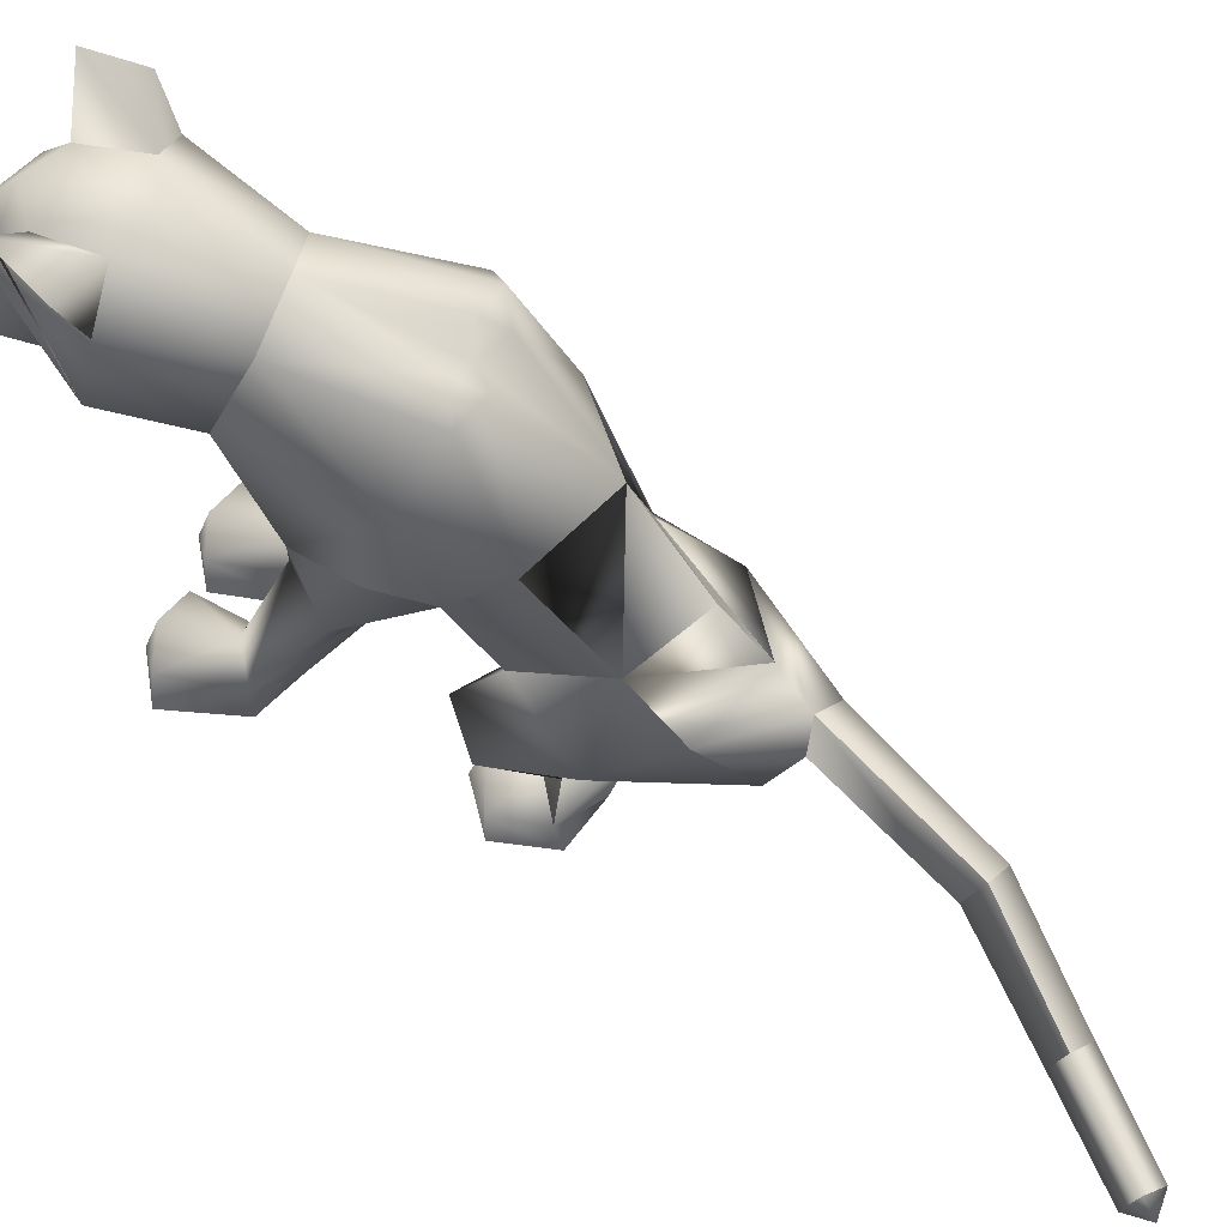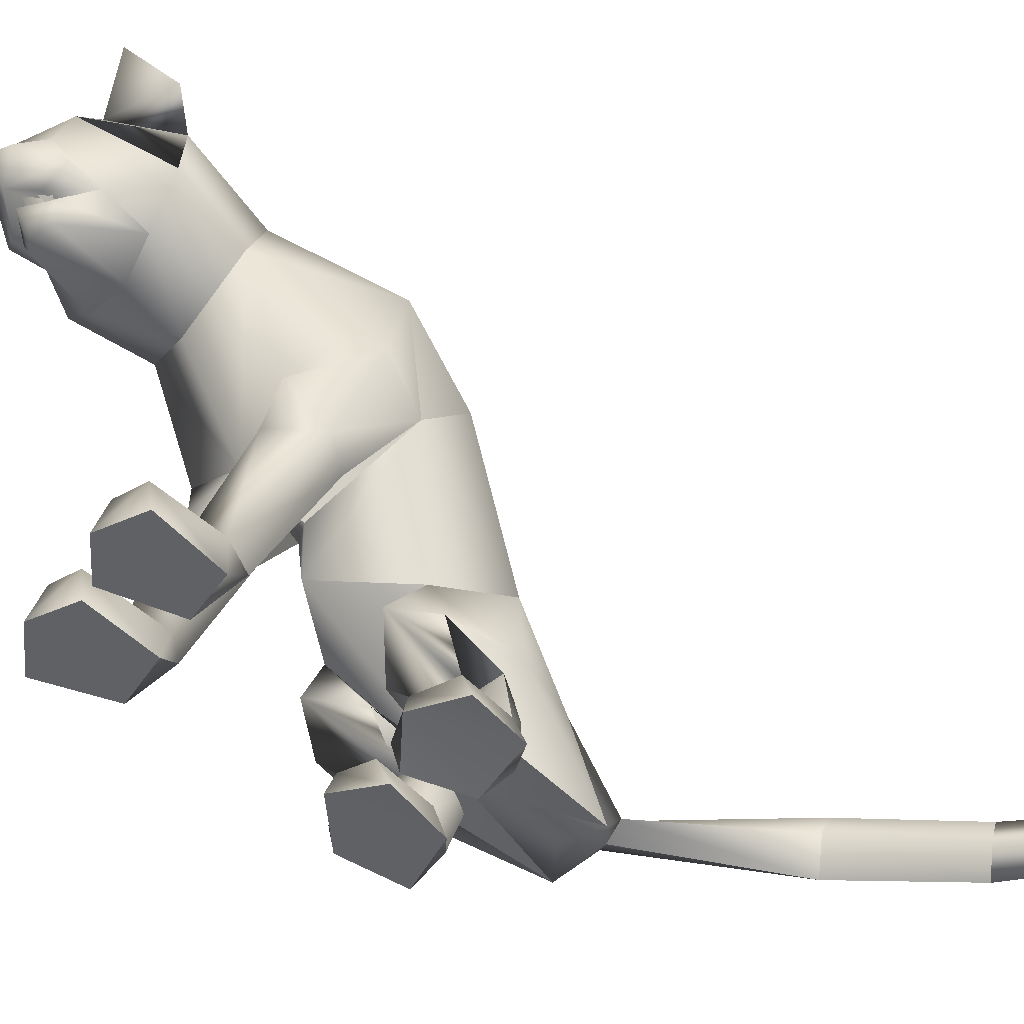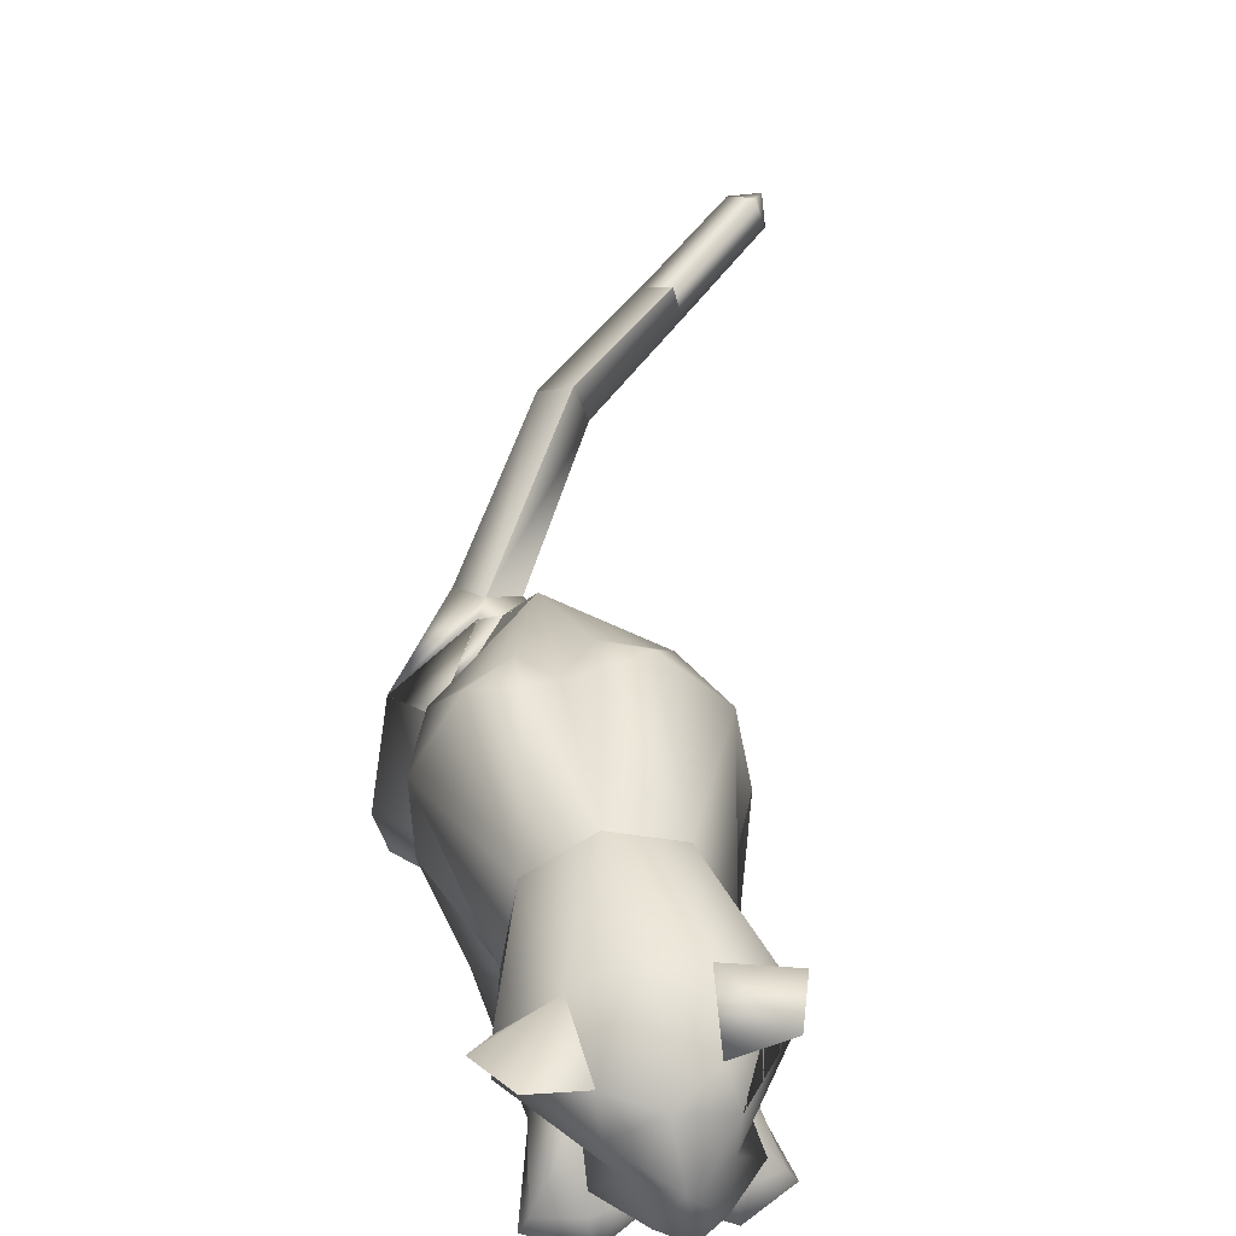
<metadata>
{"format":"obj","ext":"obj","renderer":"f3d","projection":"perspective","resolution":1024,"background":"white","views":[{"elev":61.5,"azim":111.0,"up":"+Y"},{"elev":-44.6,"azim":59.4,"up":"+Y"},{"elev":65.2,"azim":-8.0,"up":"+Y"}]}
</metadata>
<code>
o standing_up_meshes[0].007
v -0.01476 0.3298 0.4663
v -0.009657 0.325 0.4787
v -0.01363 0.2865 0.4391
v 0.06298 0.4078 0.4738
v 0.1472 0.3469 0.3346
v 0.07043 0.46 0.4517
v 0.01273 0.4268 0.5087
v 0.04926 0.3818 0.5193
v 0.01701 0.3332 0.512
v 0.09592 0.3366 0.4597
v 0.05693 0.3105 0.4739
v -0.02596 0.3086 0.4768
v -0.0695 0.3326 0.4662
v 0.01643 0.3833 0.541
v -0.01854 0.3802 0.5217
v -0.0397 0.4065 0.4775
v -0.0556 0.4565 0.458
v -0.1432 0.3385 0.3518
v 0.005965 0.4935 0.4525
v -0.009657 0.325 0.4787
v -0.02861 0.3224 0.4677
v -0.01363 0.2865 0.4391
v -0.02861 0.3224 0.4677
v -0.01476 0.3298 0.4663
v -0.01363 0.2865 0.4391
v 0.04134 0.3312 0.464
v 0.04059 0.2877 0.4369
v 0.0389 0.3261 0.4769
v 0.0389 0.3261 0.4769
v 0.04059 0.2877 0.4369
v 0.05622 0.3245 0.4643
v 0.05622 0.3245 0.4643
v 0.04059 0.2877 0.4369
v 0.04134 0.3312 0.464
v -0.006487 0.511 0.3023
v 0.1543 0.1716 0.03789
v 0.1543 0.1716 0.03789
v -0.1883 0.1648 0.06226
v -0.1883 0.1648 0.06226
v 0.01451 0.3363 0.4842
v 0.01511 0.3142 0.4761
v 0.0581 0.3162 0.4359
v 0.05313 0.3605 0.4313
v 0.04987 0.3437 0.4491
v -0.0343 0.3139 0.4399
v -0.02683 0.3417 0.4524
v -0.03429 0.358 0.4355
v -0.02683 0.3417 0.4524
v -0.03429 0.358 0.4355
v -0.0343 0.3139 0.4399
v 0.0581 0.3162 0.4359
v -0.0343 0.3139 0.4399
v 0.01511 0.3142 0.4761
v 0.01684 0.3087 0.4905
v 0.05798 0.3039 0.4553
v 0.04464 0.2742 0.451
v 0.01638 0.275 0.4626
v -0.01351 0.2726 0.4537
v -0.02944 0.3019 0.4586
v 0.01451 0.3363 0.4842
v 0.04987 0.3437 0.4491
v 0.0581 0.3162 0.4359
v 0.05313 0.3605 0.4313
v 0.01511 0.3142 0.4761
v -0.123 0.5582 0.4369
v -0.1634 0.4998 0.3774
v -0.123 0.5582 0.4369
v -0.1634 0.4998 0.3774
v 0.1437 0.5157 0.3459
v 0.1234 0.5665 0.4208
v 0.1437 0.5157 0.3458
v 0.1234 0.5665 0.4208
v -0.07604 -0.2896 -0.3413
v 0.05277 -0.2823 0.2162
v 0.1058 -0.2654 0.3652
v 0.03622 -0.2715 0.3297
v 0.03622 -0.2715 0.3297
v 0.04308 -0.2135 0.3307
v 0.05277 -0.2823 0.2162
v 0.1386 -0.2802 0.2126
v 0.1767 -0.2686 0.3244
v 0.1603 -0.2106 0.325
v 0.09967 -0.1969 0.3438
v 0.1767 -0.2686 0.3244
v 0.1386 -0.2802 0.2126
v 0.05277 -0.2823 0.2162
v 0.1058 -0.2654 0.3652
v -0.01957 -0.2851 0.2189
v 0.01026 -0.2726 0.3308
v -0.05606 -0.2718 0.3716
v -0.1082 -0.289 0.2209
v -0.1335 -0.2799 0.3355
v -0.05606 -0.2718 0.3716
v -0.0574 -0.2035 0.3501
v -0.12 -0.2217 0.336
v 0.01026 -0.2726 0.3308
v -0.001047 -0.2153 0.3323
v -0.1082 -0.289 0.2209
v -0.01957 -0.2851 0.2189
v -0.01957 -0.2851 0.2189
v -0.1335 -0.2799 0.3355
v 0.1107 -0.2067 -0.1869
v -0.2347 -0.1824 -0.1317
v 0.3072 -0.3454 -0.9276
v 0.3388 -0.3093 -0.946
v 0.3368 -0.3225 -0.9036
v 0.2944 -0.3066 -0.9453
v 0.3258 -0.2805 -0.9218
v 0.2944 -0.3066 -0.9453
v 0.3258 -0.2805 -0.9218
v 0.3368 -0.3225 -0.9036
v 0.3072 -0.3454 -0.9276
v 0.1361 -0.3569 -0.1726
v 0.02858 -0.3631 -0.1715
v 0.01097 -0.3518 -0.07732
v 0.09196 -0.3376 -0.03538
v 0.07423 -0.2938 -0.0514
v 0.1632 -0.3425 -0.08537
v 0.0105 -0.3119 -0.064
v 0.1495 -0.3052 -0.07939
v 0.02858 -0.3631 -0.1715
v 0.09196 -0.3376 -0.03538
v 0.1361 -0.3569 -0.1726
v 0.1632 -0.3425 -0.08537
v 0.02858 -0.3631 -0.1715
v 0.01097 -0.3518 -0.07732
v -0.153 -0.3704 -0.1827
v -0.04819 -0.3681 -0.1731
v -0.1599 -0.3134 -0.07294
v -0.08442 -0.2982 -0.04305
v -0.1584 -0.353 -0.0813
v -0.07815 -0.3413 -0.025
v -0.009998 -0.3527 -0.07614
v -0.02162 -0.3131 -0.06227
v -0.04819 -0.3681 -0.1731
v -0.009998 -0.3527 -0.07614
v -0.07815 -0.3413 -0.025
v -0.04819 -0.3681 -0.1731
v -0.153 -0.3704 -0.1827
v -0.1584 -0.353 -0.0813
v -0.02834 0.3688 -0.02174
v -0.01578 0.4472 0.1663
v 0.108 0.3012 0.2173
v 0.06834 0.4069 0.1742
v -0.1216 0.2947 0.2335
v -0.09512 0.4027 0.1854
v -0.003234 0.2262 0.2463
v -0.01578 0.4472 0.1663
v 0.06834 0.4069 0.1742
v 0.108 0.3012 0.2173
v -0.1216 0.2947 0.2335
v -0.09512 0.4027 0.1854
v -0.003234 0.2262 0.2463
v -0.004367 -0.003955 0.05882
v -0.03269 0.2242 -0.1843
v 0.09754 0.1919 -0.1148
v -0.004367 -0.003955 0.05882
v -0.1587 0.1939 -0.08673
v 0.01056 0.3982 -0.01372
v 0.105 0.1042 0.151
v 0.105 0.1042 0.151
v -0.1163 0.09735 0.1659
v -0.06684 0.3968 -0.007495
v -0.1163 0.09735 0.1659
v 0.08163 0.2864 0.3373
v 0.006311 0.353 0.3925
v 0.0862 0.3258 0.4067
v -0.06785 0.3214 0.414
v 0.08163 0.2864 0.3373
v 0.003173 0.2722 0.3309
v -0.07387 0.2815 0.3464
v -0.07387 0.2815 0.3464
v -0.07075 0.4939 0.3319
v -0.05521 0.4906 0.4213
v -0.1379 0.4381 0.3426
v -0.05521 0.4906 0.4213
v -0.1379 0.4381 0.3426
v -0.05521 0.4906 0.4213
v -0.07075 0.4939 0.3319
v -0.1379 0.4381 0.3426
v 0.06247 0.4981 0.3224
v 0.05854 0.4926 0.4119
v 0.1259 0.4456 0.3199
v 0.1259 0.4456 0.3199
v 0.06247 0.4981 0.3224
v 0.05854 0.4926 0.4119
v 0.05854 0.4926 0.4119
v -0.01979 -0.08273 0.04986
v -0.06374 -0.02822 -0.2807
v 0.0296 0.01375 0.1193
v 0.09088 -0.00332 0.0564
v 0.08248 0.02866 0.1651
v 0.1392 0.008597 0.09702
v 0.0296 0.01375 0.1193
v 0.09088 -0.00332 0.0564
v 0.09088 -0.00332 0.0564
v -0.03911 0.01189 0.125
v -0.103 -0.004742 0.07384
v -0.08526 0.02291 0.1796
v -0.1488 0.002787 0.1231
v -0.103 -0.004742 0.07384
v -0.03911 0.01189 0.125
v -0.103 -0.004742 0.07384
v -0.08938 -0.1684 -0.3449
v -0.08938 -0.1684 -0.3449
v 0.09576 -0.2261 0.1689
v 0.1348 -0.2217 0.2152
v 0.08885 -0.1882 0.2432
v 0.09576 -0.2261 0.1689
v 0.05875 -0.2255 0.1991
v 0.09576 -0.2261 0.1689
v -0.03157 -0.2291 0.2024
v -0.0587 -0.1941 0.2487
v -0.1073 -0.2306 0.224
v -0.07367 -0.2325 0.1745
v -0.07367 -0.2325 0.1745
v -0.07367 -0.2325 0.1745
v -0.1109 -0.2438 -0.4259
v -0.0738 -0.2649 -0.4115
v -0.07495 -0.2327 -0.4015
v -0.03136 -0.2559 -0.4075
v -0.03136 -0.2559 -0.4075
v -0.0738 -0.2649 -0.4115
v -0.07495 -0.2327 -0.4015
v -0.07495 -0.2327 -0.4015
v -0.1109 -0.2438 -0.4259
v -0.0738 -0.2649 -0.4115
v -0.001362 -0.3046 -0.3672
v -0.001362 -0.3046 -0.3672
v -0.001362 -0.3046 -0.3672
v -0.1485 -0.2873 -0.3795
v -0.1485 -0.2873 -0.3795
v -0.1485 -0.2873 -0.3795
v 0.07695 -0.2618 -0.6298
v 0.0362 -0.2994 -0.6505
v 0.06177 -0.2179 -0.6543
v 0.06177 -0.2179 -0.6543
v 0.01938 -0.2447 -0.6691
v 0.0362 -0.2994 -0.6505
v 0.0362 -0.2994 -0.6505
v 0.01938 -0.2447 -0.6691
v 0.06177 -0.2179 -0.6543
v 0.0362 -0.2994 -0.6505
v 0.07695 -0.2618 -0.6298
v 0.06177 -0.2179 -0.6543
v -0.01919 -0.2044 -0.07032
v 0.03947 -0.2551 -0.1573
v 0.1357 -0.2096 -0.0631
v 0.03947 -0.2551 -0.1573
v 0.07778 -0.1751 -0.01217
v 0.03947 -0.2551 -0.1573
v -0.0592 -0.2017 -0.07037
v -0.1559 -0.2255 -0.1763
v -0.2194 -0.1702 -0.07934
v -0.1559 -0.2255 -0.1763
v -0.127 -0.1646 -0.008962
v -0.1559 -0.2255 -0.1763
v 0.177 -0.3371 -0.8016
v 0.177 -0.3371 -0.8016
v 0.1675 -0.2912 -0.8212
v 0.2038 -0.2629 -0.7996
v 0.1675 -0.2912 -0.8212
v 0.177 -0.3371 -0.8016
v 0.2134 -0.3083 -0.7798
v 0.2134 -0.3083 -0.7798
v 0.2038 -0.2629 -0.7996
v 0.2038 -0.2629 -0.7996
v 0.1057 -0.2338 -0.1598
v 0.03828 -0.235 -0.2261
v -0.01481 -0.2327 -0.1773
v 0.03828 -0.235 -0.2261
v 0.05536 -0.2288 -0.1432
v 0.1057 -0.2338 -0.1598
v 0.03828 -0.235 -0.2261
v -0.01481 -0.2327 -0.1773
v 0.05536 -0.2288 -0.1432
v -0.06445 -0.2329 -0.1793
v -0.1321 -0.2165 -0.2539
v -0.1867 -0.2255 -0.1864
v -0.1182 -0.2328 -0.1449
v -0.1321 -0.2165 -0.2539
v -0.06445 -0.2329 -0.1793
v -0.1321 -0.2165 -0.2539
v -0.1867 -0.2255 -0.1864
v -0.1182 -0.2328 -0.1449
v 0.07136 -0.296 -0.1205
v 0.1285 -0.3185 -0.1575
v 0.1285 -0.3185 -0.1575
v 0.06348 -0.3336 -0.1999
v 0.07136 -0.296 -0.1205
v 0.06348 -0.3336 -0.1999
v 0.06348 -0.3336 -0.1999
v 0.01843 -0.3246 -0.1519
v 0.01843 -0.3246 -0.1519
v 0.06348 -0.3336 -0.1999
v -0.04637 -0.3293 -0.1535
v -0.09742 -0.305 -0.1131
v -0.1019 -0.3423 -0.2014
v -0.1564 -0.3314 -0.1562
v -0.1019 -0.3423 -0.2014
v -0.1564 -0.3314 -0.1562
v -0.1019 -0.3423 -0.2014
v -0.09742 -0.305 -0.1131
v -0.04637 -0.3293 -0.1535
v -0.1019 -0.3423 -0.2014
v 0.06352 0.3824 -0.03454
v 0.007436 0.3811 -0.05405
v 0.1388 0.3004 0.000793
v 0.1194 0.1155 -0.03267
v 0.1194 0.1155 -0.03267
v 0.1194 0.1155 -0.03267
v 0.1194 0.1155 -0.03267
v 0.1194 0.1155 -0.03267
v 0.1194 0.1155 -0.03267
v -0.186 0.2939 0.026
v -0.1218 0.3793 -0.01954
v -0.06993 0.3801 -0.04742
v -0.155 0.1173 -0.004402
v -0.155 0.1173 -0.004402
v -0.155 0.1173 -0.004402
v -0.155 0.1173 -0.004402
v -0.155 0.1173 -0.004402
v 0.06417 -0.09752 -0.07735
v 0.05198 -0.04523 -0.2128
v 0.06417 -0.09752 -0.07735
v 0.05198 -0.04523 -0.2128
v 0.05198 -0.04523 -0.2128
v 0.06417 -0.09752 -0.07735
v 0.03682 -0.1929 -0.29
v 0.03682 -0.1929 -0.29
v 0.03682 -0.1929 -0.29
v -0.1488 -0.03919 -0.1757
v -0.1339 -0.09003 -0.04244
v -0.1488 -0.03919 -0.1757
v -0.1339 -0.09003 -0.04244
v -0.1339 -0.09003 -0.04244
v -0.1488 -0.03919 -0.1757
v -0.2018 -0.1794 -0.2701
v -0.2016 -0.1795 -0.2699
v -0.2016 -0.1795 -0.2699
v -0.003809 0.04278 0.1506
v -0.003809 0.04278 0.1506
v -0.003809 0.04278 0.1506
v -0.003809 0.04278 0.1506
v -0.003809 0.04278 0.1506
v -0.003809 0.04278 0.1506
v -0.003809 0.04278 0.1506
v -0.06558 -0.265 -0.2081
v -0.06558 -0.265 -0.2081
v -0.06558 -0.265 -0.2081
v -0.6886 -0.08061 0.9927
v -0.6886 -0.08061 0.9927
v -0.03136 -0.2559 -0.4075
v -0.2016 -0.1795 -0.2699
v -0.08938 -0.1684 -0.3449
v -0.1488 -0.03919 -0.1757
v -0.2005 -0.1797 -0.269
v -0.08827 -0.1694 -0.3442
v -0.1475 -0.03956 -0.1747
v -0.08953 -0.1683 -0.345
v -0.1489 -0.03914 -0.1759
f 327 155 189
f 155 337 189
f 205 189 337
f 340 356 354
f 189 205 327
f 178 180 17
f 356 357 354
f 337 355 356
f 357 361 338
f 355 359 356
f 359 360 361
f 340 337 356
f 356 359 357
f 337 205 355
f 357 359 361
f 355 358 359
f 359 358 360
f 1 2 3
f 4 5 6
f 7 4 6
f 7 8 4
f 9 10 8
f 8 10 4
f 11 10 9
f 12 9 13
f 14 8 7
f 14 9 8
f 14 15 9
f 9 15 13
f 15 16 13
f 7 16 15
f 14 7 15
f 7 17 16
f 16 17 18
f 6 19 7
f 17 7 19
f 20 21 22
f 23 24 25
f 26 27 28
f 29 30 31
f 32 33 34
f 35 173 174
f 18 17 175
f 174 17 19
f 17 174 175
f 35 174 19
f 65 66 176
f 176 66 177
f 178 179 67
f 68 67 179
f 180 68 179
f 173 35 142
f 143 144 5
f 145 18 146
f 18 175 146
f 146 175 173
f 146 173 142
f 181 142 35
f 186 184 69
f 144 142 181
f 144 181 183
f 5 144 183
f 5 183 6
f 70 182 69
f 184 185 71
f 71 185 72
f 186 72 185
f 6 183 187
f 187 19 6
f 35 19 187
f 35 187 181
f 143 5 165
f 40 41 42
f 42 43 44
f 40 45 41
f 45 40 46
f 45 46 47
f 48 49 50
f 166 11 9
f 11 167 10
f 167 4 10
f 4 167 5
f 51 167 166
f 166 167 11
f 52 166 168
f 166 12 168
f 166 9 12
f 12 13 168
f 52 53 166
f 51 166 53
f 54 51 53
f 54 55 51
f 56 55 54
f 54 53 52
f 57 56 54
f 167 51 55
f 55 169 167
f 56 169 55
f 56 170 169
f 56 57 170
f 58 170 57
f 57 54 58
f 58 54 59
f 54 52 59
f 168 59 52
f 58 171 170
f 58 59 171
f 171 59 168
f 5 167 165
f 60 48 50
f 147 143 165
f 165 170 147
f 172 147 170
f 168 13 16
f 16 18 168
f 18 172 168
f 145 172 18
f 147 172 145
f 61 62 63
f 60 62 61
f 62 60 64
f 42 44 40
f 50 64 60
f 148 149 159
f 159 149 306
f 306 307 159
f 308 149 150
f 308 306 149
f 159 307 141
f 159 141 148
f 150 160 308
f 308 160 36
f 162 341 151
f 315 151 152
f 315 152 316
f 163 148 141
f 163 141 317
f 316 163 317
f 163 316 152
f 148 163 152
f 162 315 38
f 151 315 162
f 153 151 341
f 341 150 153
f 150 341 160
f 342 154 309
f 155 307 156
f 156 307 306
f 156 306 308
f 310 156 308
f 343 318 157
f 158 315 316
f 158 316 317
f 155 158 317
f 141 155 317
f 141 307 155
f 319 315 158
f 38 315 320
f 36 311 308
f 344 312 190
f 190 312 191
f 192 193 161
f 193 37 161
f 192 161 345
f 192 345 194
f 193 313 37
f 195 313 193
f 346 197 321
f 197 198 321
f 199 164 200
f 199 347 164
f 200 164 39
f 200 39 322
f 201 200 322
f 199 202 347
f 157 318 188
f 157 188 314
f 318 158 332
f 333 334 103
f 158 155 332
f 155 189 332
f 335 318 332
f 318 335 188
f 314 188 323
f 155 324 189
f 156 324 155
f 325 102 326
f 323 324 314
f 314 324 156
f 188 336 348
f 360 338 361
f 327 329 204
f 228 349 73
f 327 204 189
f 231 73 349
f 337 189 204
f 102 330 326
f 339 232 103
f 330 102 229
f 188 348 328
f 103 334 339
f 350 246 325
f 350 230 247
f 102 248 249
f 247 246 350
f 250 325 246
f 325 250 102
f 249 229 102
f 248 102 250
f 350 333 252
f 253 103 232
f 103 253 254
f 350 255 233
f 255 350 252
f 256 252 333
f 254 256 103
f 333 103 256
f 340 218 231
f 231 218 219
f 340 220 218
f 73 231 219
f 73 219 228
f 228 219 221
f 331 228 221
f 331 221 220
f 331 220 205
f 340 205 220
f 206 195 207
f 74 75 76
f 77 78 79
f 80 75 74
f 80 81 75
f 82 208 83
f 82 207 208
f 84 85 82
f 82 85 207
f 207 85 209
f 85 86 209
f 87 82 83
f 77 87 78
f 78 87 83
f 192 194 210
f 195 193 207
f 79 210 211
f 194 196 210
f 84 82 87
f 192 207 193
f 78 210 79
f 78 208 210
f 78 83 208
f 207 192 208
f 211 210 196
f 210 208 192
f 277 278 257
f 253 279 254
f 252 277 257
f 277 256 280
f 256 254 279
f 279 280 256
f 252 256 277
f 279 253 281
f 268 269 249
f 246 270 250
f 246 251 270
f 270 251 271
f 250 268 248
f 249 248 268
f 268 250 272
f 270 272 250
f 296 282 297
f 282 296 283
f 298 283 296
f 297 284 299
f 284 297 285
f 285 297 282
f 300 301 281
f 281 301 279
f 127 302 128
f 301 302 127
f 301 127 129
f 129 303 301
f 130 131 132
f 133 130 132
f 133 134 130
f 133 135 134
f 131 129 127
f 130 129 131
f 129 130 303
f 134 303 130
f 134 304 303
f 134 135 304
f 135 305 304
f 136 137 138
f 137 139 138
f 137 140 139
f 212 199 213
f 88 89 90
f 91 90 92
f 93 94 95
f 96 97 93
f 97 94 93
f 97 213 94
f 95 94 213
f 95 213 214
f 95 214 98
f 214 215 98
f 98 215 99
f 96 100 97
f 97 100 212
f 97 212 213
f 216 214 201
f 214 213 199
f 100 217 212
f 217 203 212
f 202 212 203
f 199 212 202
f 101 93 95
f 101 95 98
f 91 88 90
f 201 214 200
f 199 200 214
f 286 287 273
f 288 113 289
f 113 114 289
f 115 116 117
f 117 116 118
f 269 268 288
f 119 117 290
f 120 288 290
f 291 269 288
f 292 293 274
f 275 274 293
f 115 117 119
f 276 275 286
f 293 286 275
f 118 113 120
f 119 290 294
f 273 276 286
f 119 294 121
f 121 294 295
f 120 290 117
f 288 120 113
f 122 123 124
f 117 118 120
f 122 125 123
f 115 119 121
f 126 125 122
f 234 353 235
f 223 235 353
f 236 224 234
f 237 238 225
f 238 226 225
f 238 239 226
f 227 226 239
f 234 224 222
f 240 241 258
f 104 105 106
f 105 107 108
f 259 260 109
f 110 109 261
f 242 262 241
f 243 263 244
f 109 260 261
f 111 261 264
f 244 263 265
f 104 107 105
f 110 261 111
f 111 259 112
f 105 108 106
f 259 111 264
f 109 112 259
f 265 245 244
f 258 241 262
f 266 245 265
f 267 262 242
f 158 337 155
f 327 156 155
f 327 331 205
f 6 184 5
f 72 186 69
f 205 354 355
f 355 357 358
f 357 360 358
f 205 340 354
f 355 354 357
f 357 338 360

</code>
